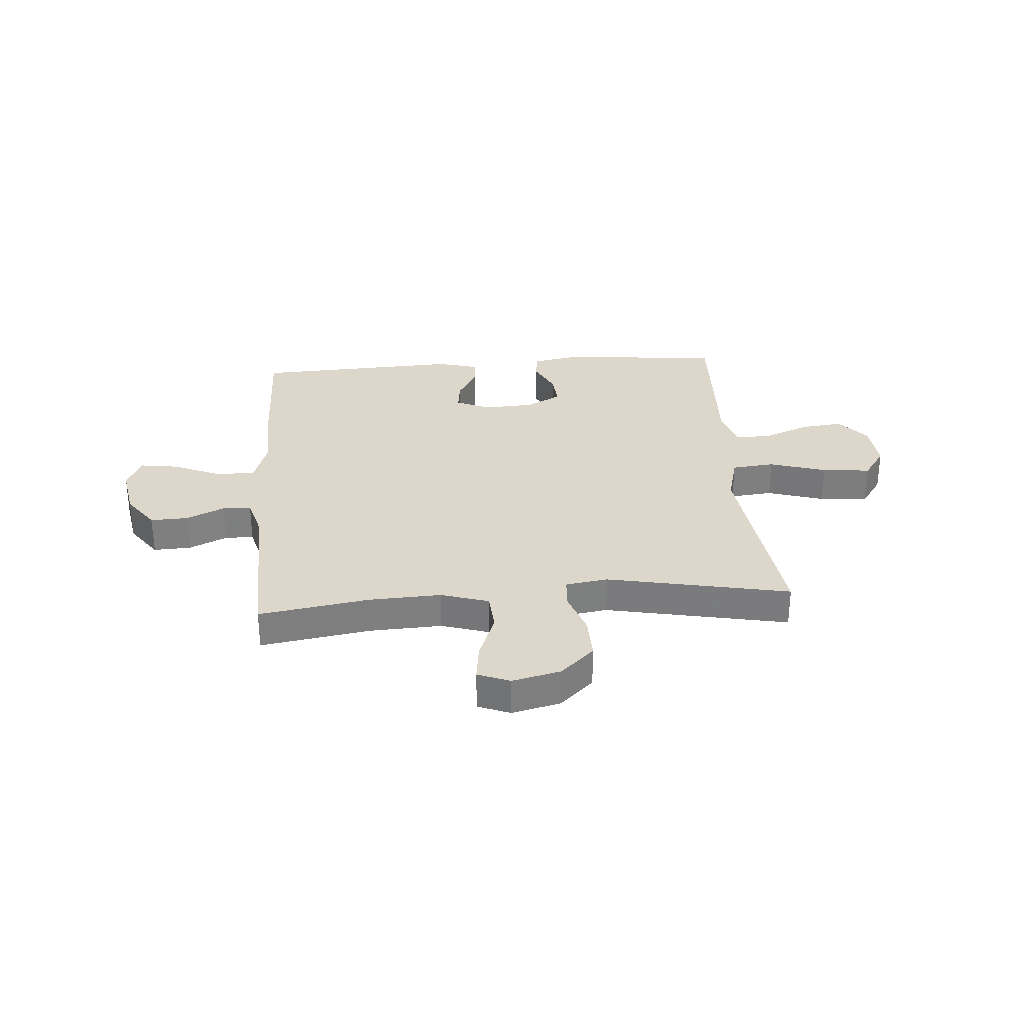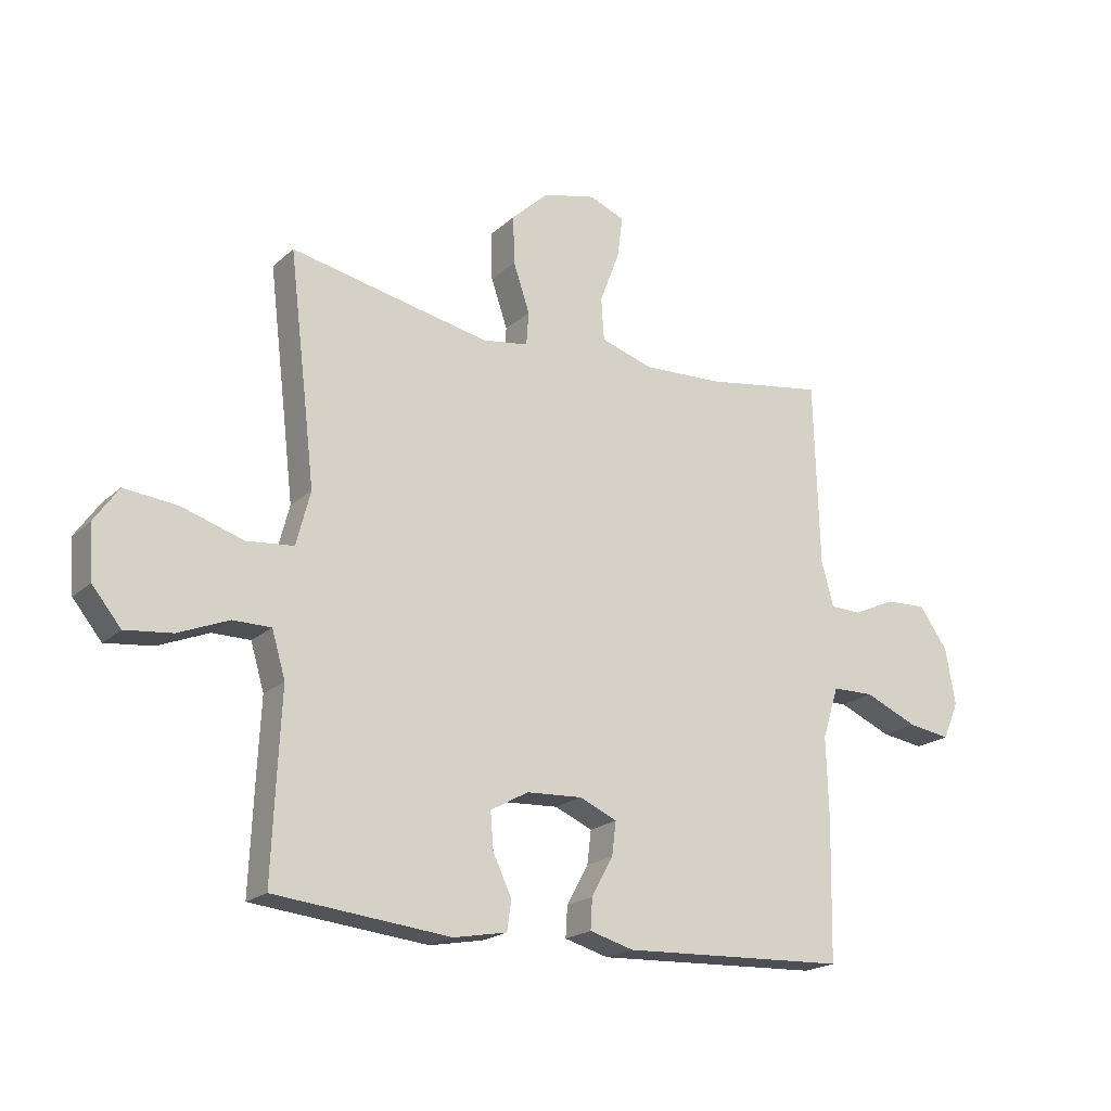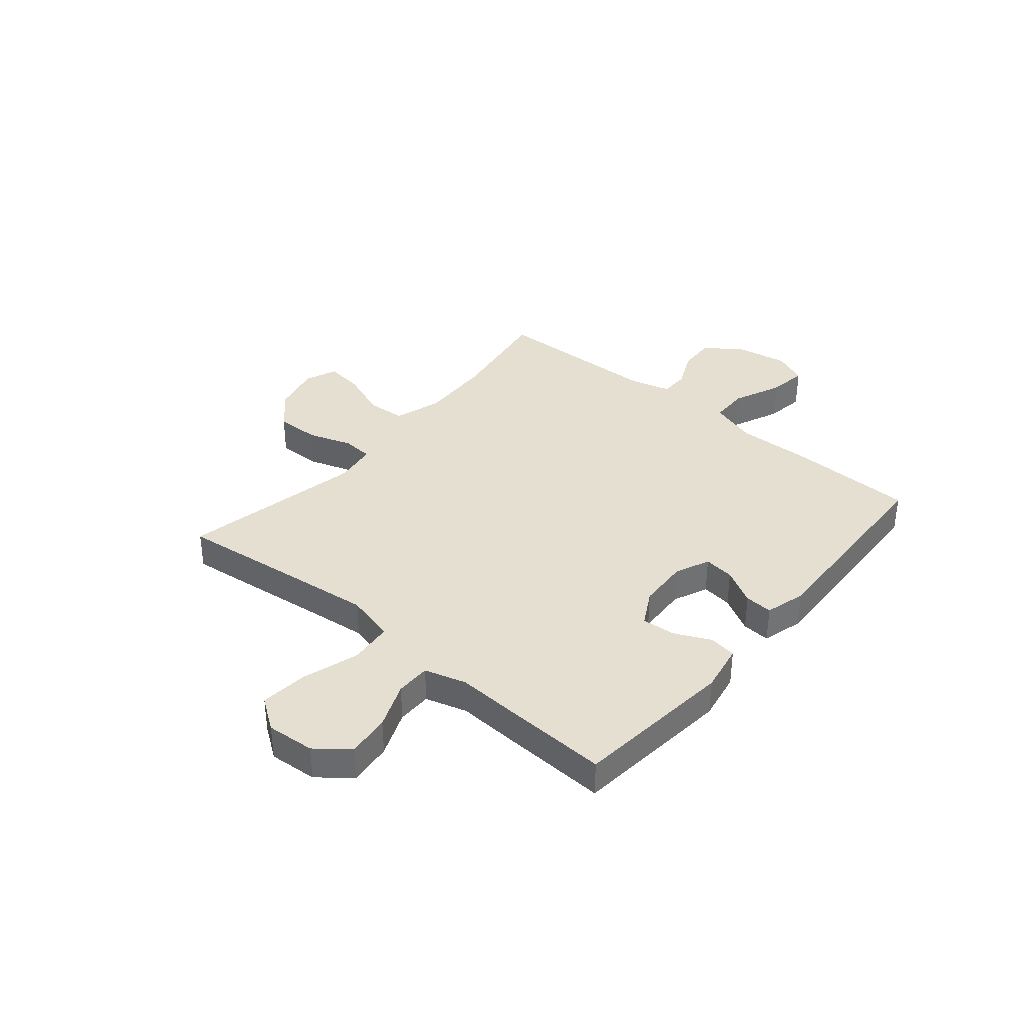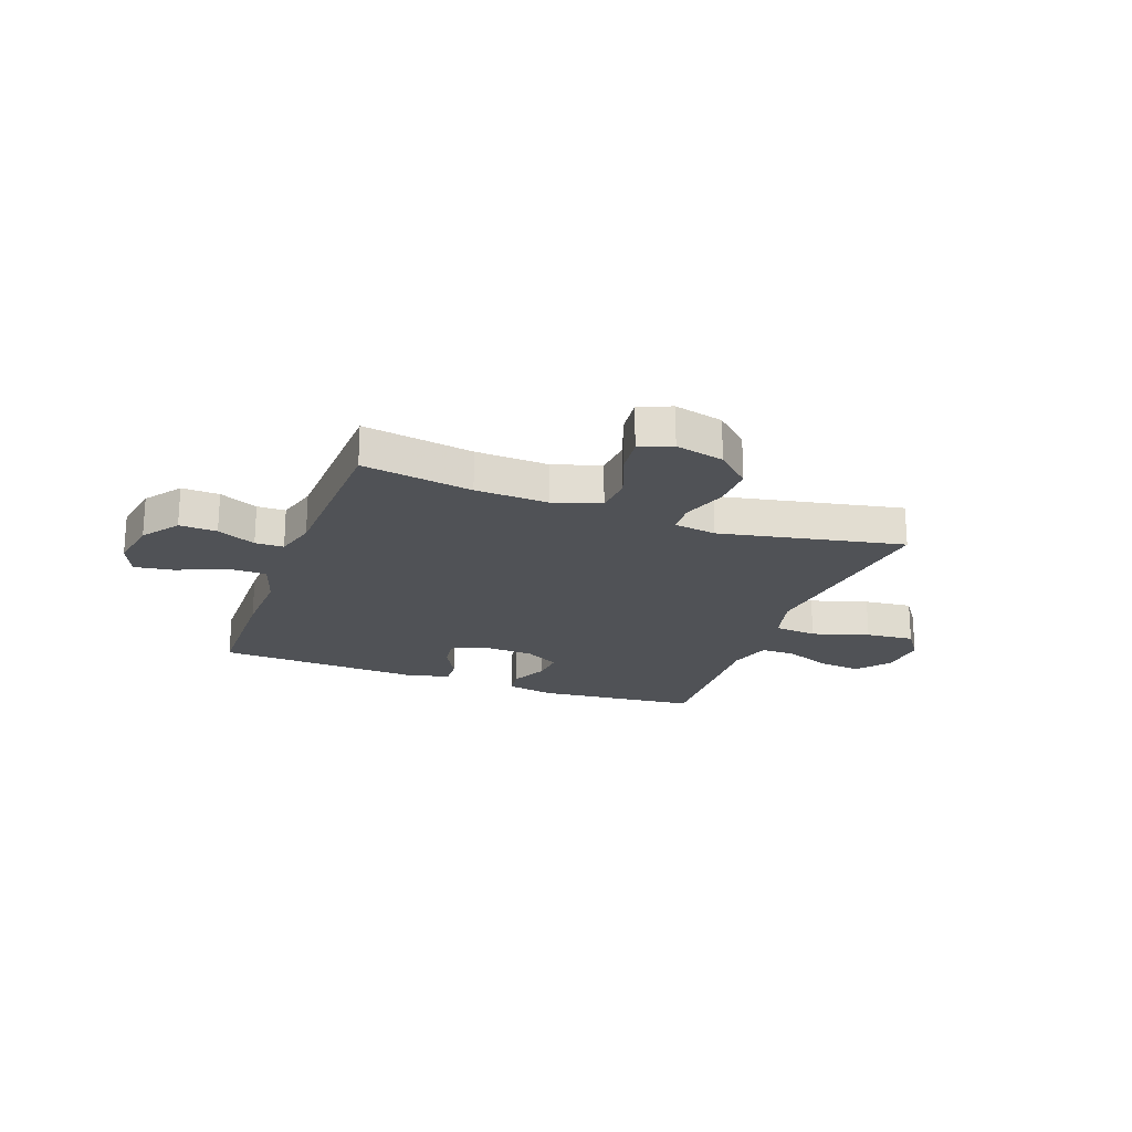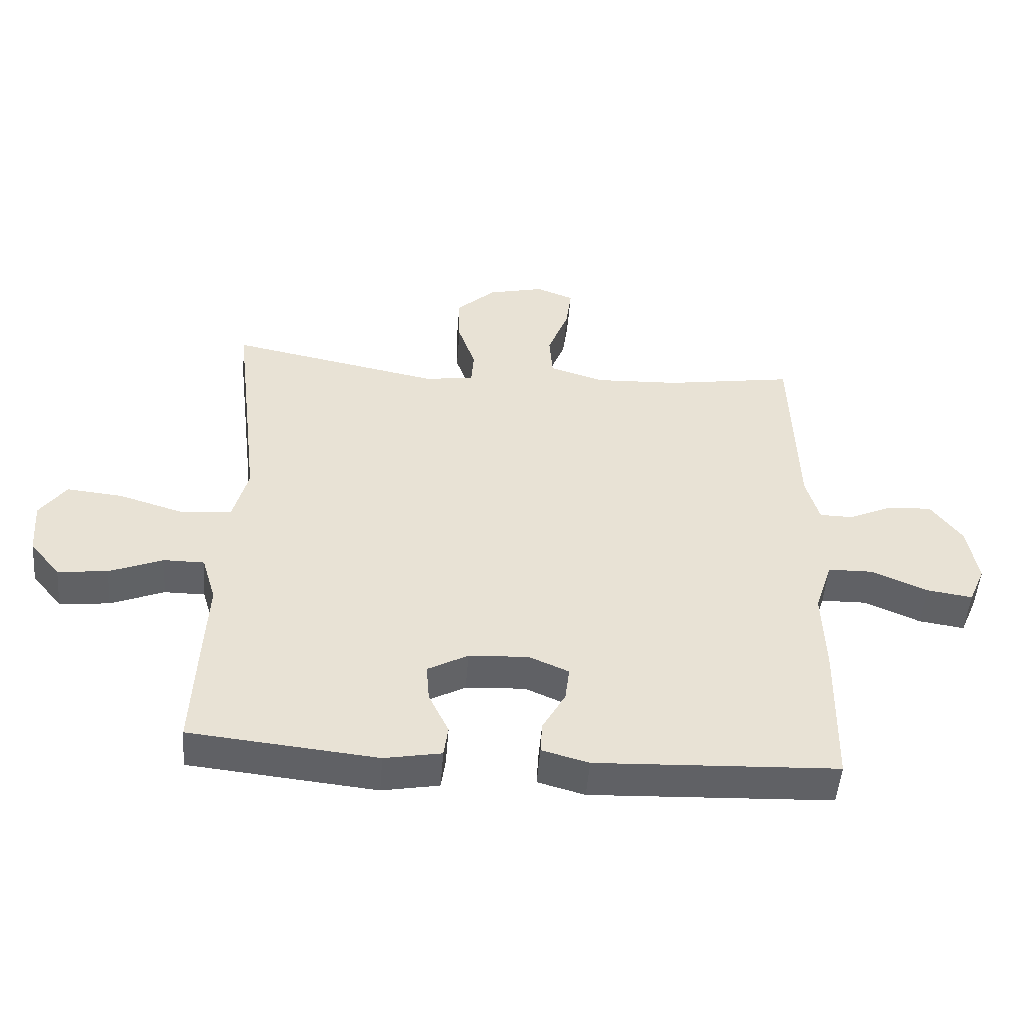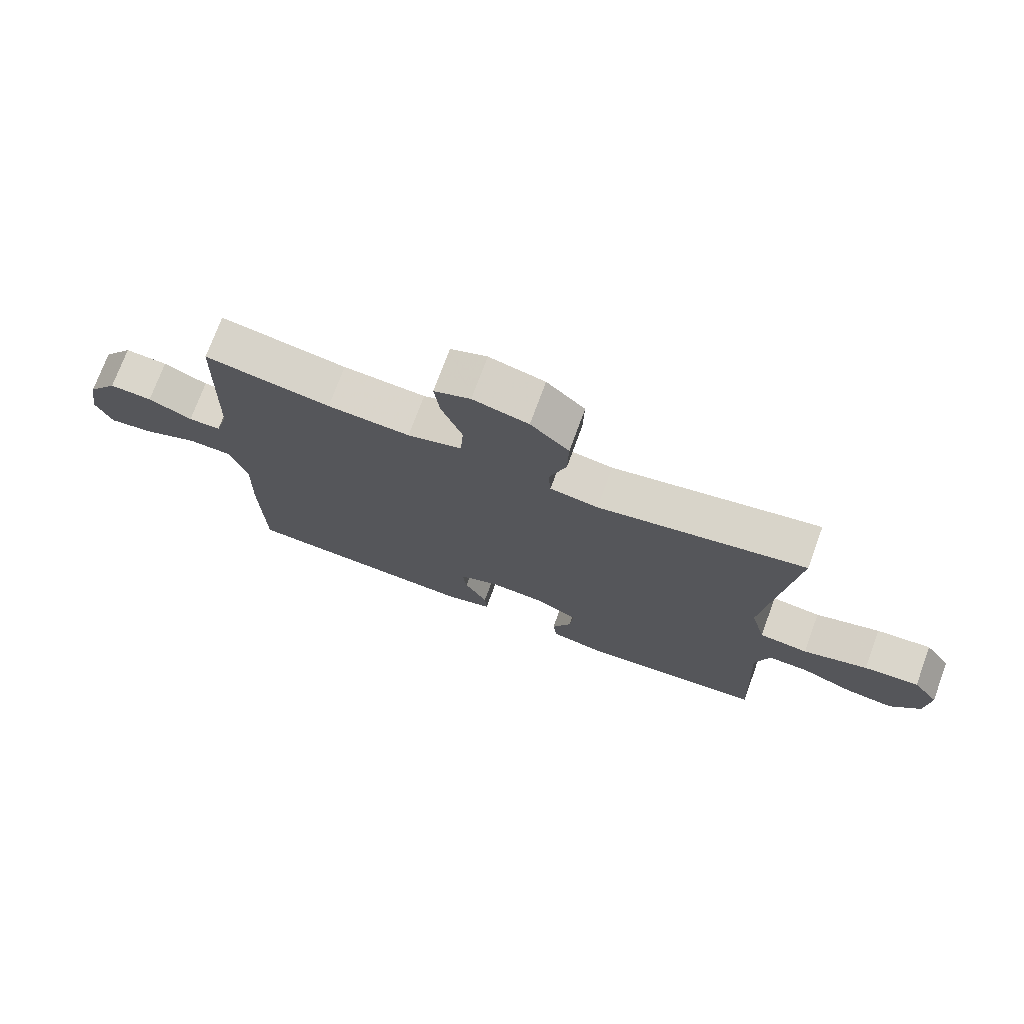
<metadata>
{"format":"obj","ext":"obj","renderer":"f3d","projection":"perspective","resolution":1024,"background":"white","views":[{"elev":30.7,"azim":-4.4,"up":"+Y"},{"elev":-19.9,"azim":147.7,"up":"+Z"},{"elev":36.8,"azim":130.1,"up":"+Y"},{"elev":-21.1,"azim":-20.3,"up":"+Y"},{"elev":-50.4,"azim":175.5,"up":"+Z"},{"elev":73.7,"azim":20.2,"up":"+Z"}]}
</metadata>
<code>
v -0.5 0.07 -0.5
v -0.505 0.07 -0.261
v -0.501 0.07 -0.124
v -0.529 0.07 -0.036
v -0.601 0.07 -0.035
v -0.691 0.07 -0.074
v -0.764 0.07 -0.085
v -0.791 0.07 -0.022
v -0.774 0.07 0.075
v -0.725 0.07 0.143
v -0.655 0.07 0.14
v -0.583 0.07 0.107
v -0.53 0.07 0.108
v -0.509 0.07 0.185
v -0.5 0.07 0.5
v -0.294 0.07 0.467
v -0.159 0.07 0.461
v -0.07 0.07 0.489
v -0.065 0.07 0.561
v -0.099 0.07 0.651
v -0.108 0.07 0.722
v -0.048 0.07 0.746
v 0.043 0.07 0.724
v 0.106 0.07 0.665
v 0.104 0.07 0.583
v 0.076 0.07 0.5
v 0.08 0.07 0.443
v 0.159 0.07 0.431
v 0.5 0.07 0.5
v 0.47 0.07 0.25
v 0.454 0.07 0.112
v 0.478 0.07 0.02
v 0.558 0.07 0.012
v 0.664 0.07 0.045
v 0.754 0.07 0.054
v 0.796 0.07 -0.006
v 0.789 0.07 -0.096
v 0.74 0.07 -0.156
v 0.66 0.07 -0.147
v 0.574 0.07 -0.112
v 0.509 0.07 -0.112
v 0.486 0.07 -0.19
v 0.492 0.07 -0.313
v 0.5 0.07 -0.5
v 0.2 0.07 -0.531
v 0.109 0.07 -0.514
v 0.102 0.07 -0.463
v 0.134 0.07 -0.395
v 0.139 0.07 -0.333
v 0.074 0.07 -0.297
v -0.021 0.07 -0.292
v -0.085 0.07 -0.32
v -0.078 0.07 -0.377
v -0.041 0.07 -0.444
v -0.038 0.07 -0.496
v -0.113 0.07 -0.517
v -0.5 0 -0.5
v -0.505 0 -0.261
v -0.501 0 -0.124
v -0.529 0 -0.036
v -0.601 0 -0.035
v -0.691 0 -0.074
v -0.764 0 -0.085
v -0.791 0 -0.022
v -0.774 0 0.075
v -0.725 0 0.143
v -0.655 0 0.14
v -0.583 0 0.107
v -0.53 0 0.108
v -0.509 0 0.185
v -0.5 0 0.5
v -0.294 0 0.467
v -0.159 0 0.461
v -0.07 0 0.489
v -0.065 0 0.561
v -0.099 0 0.651
v -0.108 0 0.722
v -0.048 0 0.746
v 0.043 0 0.724
v 0.106 0 0.665
v 0.104 0 0.583
v 0.076 0 0.5
v 0.08 0 0.443
v 0.159 0 0.431
v 0.5 0 0.5
v 0.47 0 0.25
v 0.454 0 0.112
v 0.478 0 0.02
v 0.558 0 0.012
v 0.664 0 0.045
v 0.754 0 0.054
v 0.796 0 -0.006
v 0.789 0 -0.096
v 0.74 0 -0.156
v 0.66 0 -0.147
v 0.574 0 -0.112
v 0.509 0 -0.112
v 0.486 0 -0.19
v 0.492 0 -0.313
v 0.5 0 -0.5
v 0.2 0 -0.531
v 0.109 0 -0.514
v 0.102 0 -0.463
v 0.134 0 -0.395
v 0.139 0 -0.333
v 0.074 0 -0.297
v -0.021 0 -0.292
v -0.085 0 -0.32
v -0.078 0 -0.377
v -0.041 0 -0.444
v -0.038 0 -0.496
v -0.113 0 -0.517
f 1 2 3
f 56 1 3
f 55 56 3
f 54 55 3
f 53 54 3
f 52 53 3 4
f 51 52 4
f 50 51 4
f 46 47 48
f 45 46 48
f 44 45 48
f 43 44 48
f 42 43 48
f 41 42 48 49
f 38 39 40
f 37 38 40
f 36 37 40
f 35 36 40
f 34 35 40
f 33 34 40
f 32 33 40 41
f 41 49 50
f 32 41 50
f 31 32 50
f 28 29 30
f 31 50 4
f 30 31 4
f 28 30 4
f 27 28 4
f 24 25 26
f 23 24 26
f 22 23 26
f 21 22 26
f 20 21 26
f 19 20 26
f 14 15 16
f 13 14 16 17
f 10 11 12
f 9 10 12
f 8 9 12
f 7 8 12
f 6 7 12
f 5 6 12
f 5 12 13
f 13 17 18
f 5 13 18
f 4 5 18
f 18 19 26 27
f 4 18 27
f 59 58 57
f 59 57 112
f 59 112 111
f 59 111 110
f 59 110 109
f 60 59 109 108
f 60 108 107
f 60 107 106
f 104 103 102
f 104 102 101
f 104 101 100
f 104 100 99
f 104 99 98
f 105 104 98 97
f 96 95 94
f 96 94 93
f 96 93 92
f 96 92 91
f 96 91 90
f 96 90 89
f 97 96 89 88
f 106 105 97
f 106 97 88
f 106 88 87
f 86 85 84
f 60 106 87
f 60 87 86
f 60 86 84
f 60 84 83
f 82 81 80
f 82 80 79
f 82 79 78
f 82 78 77
f 82 77 76
f 82 76 75
f 72 71 70
f 73 72 70 69
f 68 67 66
f 68 66 65
f 68 65 64
f 68 64 63
f 68 63 62
f 68 62 61
f 69 68 61
f 74 73 69
f 74 69 61
f 74 61 60
f 83 82 75 74
f 83 74 60
f 1 57 58 2
f 2 58 59 3
f 3 59 60 4
f 4 60 61 5
f 5 61 62 6
f 6 62 63 7
f 7 63 64 8
f 8 64 65 9
f 9 65 66 10
f 10 66 67 11
f 11 67 68 12
f 12 68 69 13
f 13 69 70 14
f 14 70 71 15
f 15 71 72 16
f 16 72 73 17
f 17 73 74 18
f 18 74 75 19
f 19 75 76 20
f 20 76 77 21
f 21 77 78 22
f 22 78 79 23
f 23 79 80 24
f 24 80 81 25
f 25 81 82 26
f 26 82 83 27
f 27 83 84 28
f 28 84 85 29
f 29 85 86 30
f 30 86 87 31
f 31 87 88 32
f 32 88 89 33
f 33 89 90 34
f 34 90 91 35
f 35 91 92 36
f 36 92 93 37
f 37 93 94 38
f 38 94 95 39
f 39 95 96 40
f 40 96 97 41
f 41 97 98 42
f 42 98 99 43
f 43 99 100 44
f 44 100 101 45
f 45 101 102 46
f 46 102 103 47
f 47 103 104 48
f 48 104 105 49
f 49 105 106 50
f 50 106 107 51
f 51 107 108 52
f 52 108 109 53
f 53 109 110 54
f 54 110 111 55
f 55 111 112 56
f 56 112 57 1

</code>
